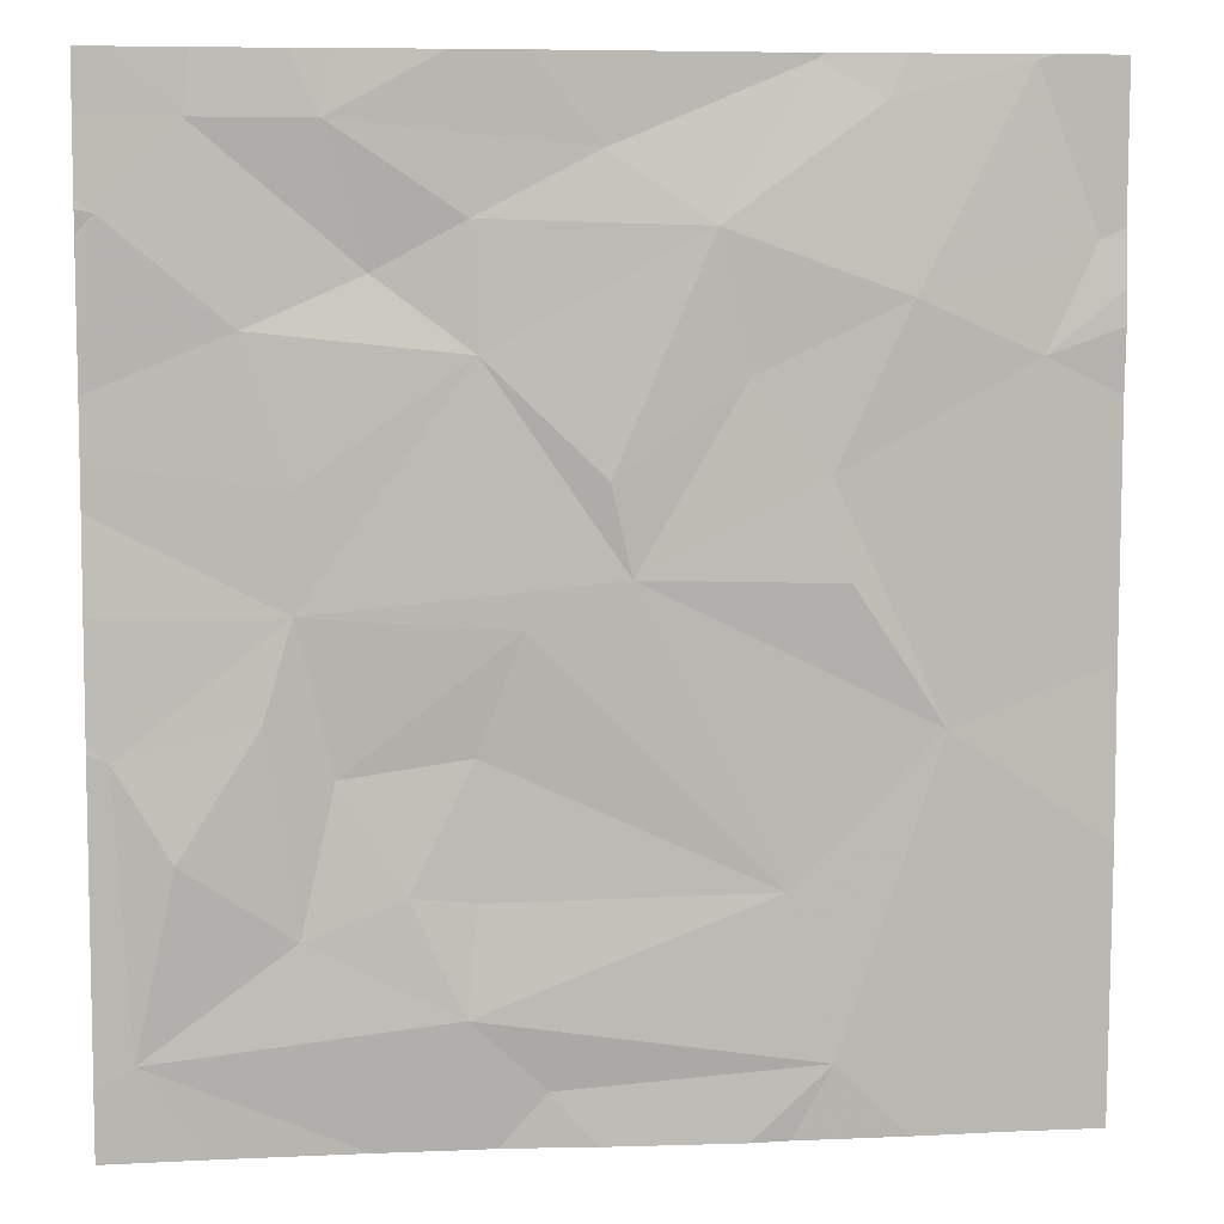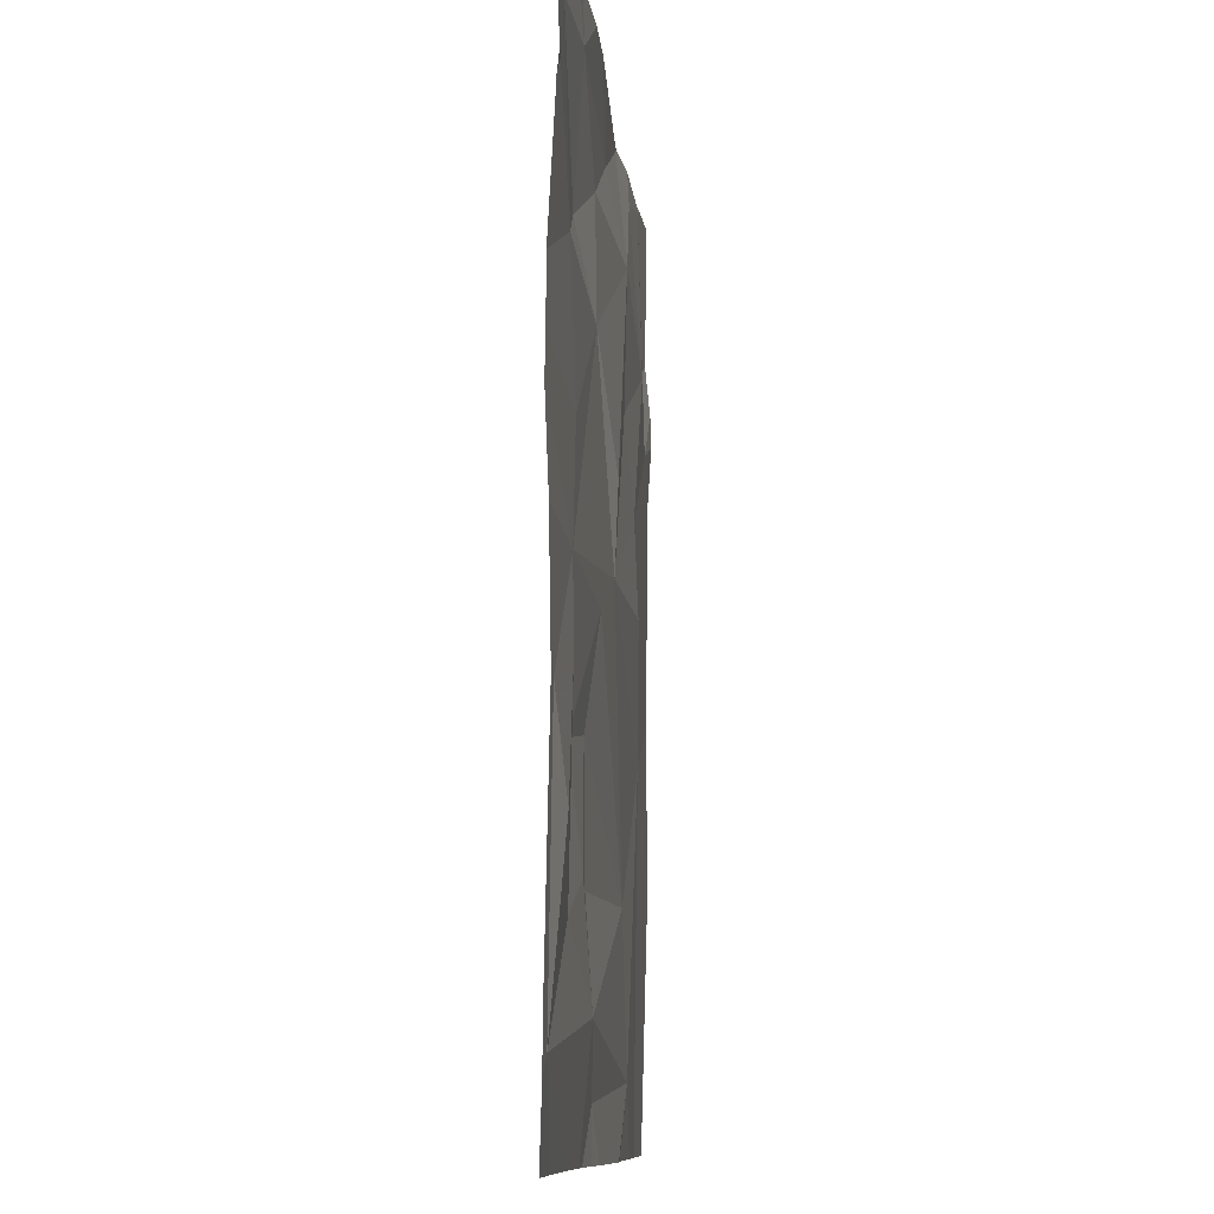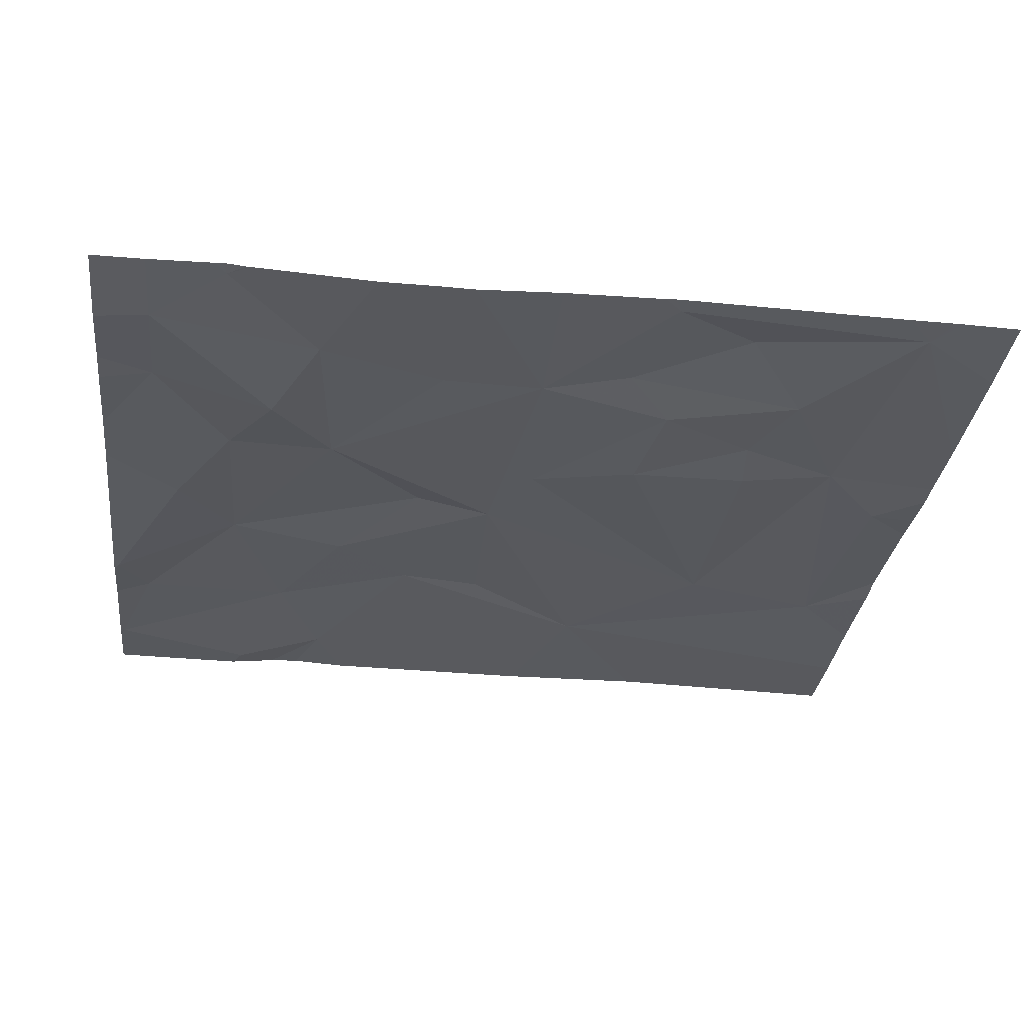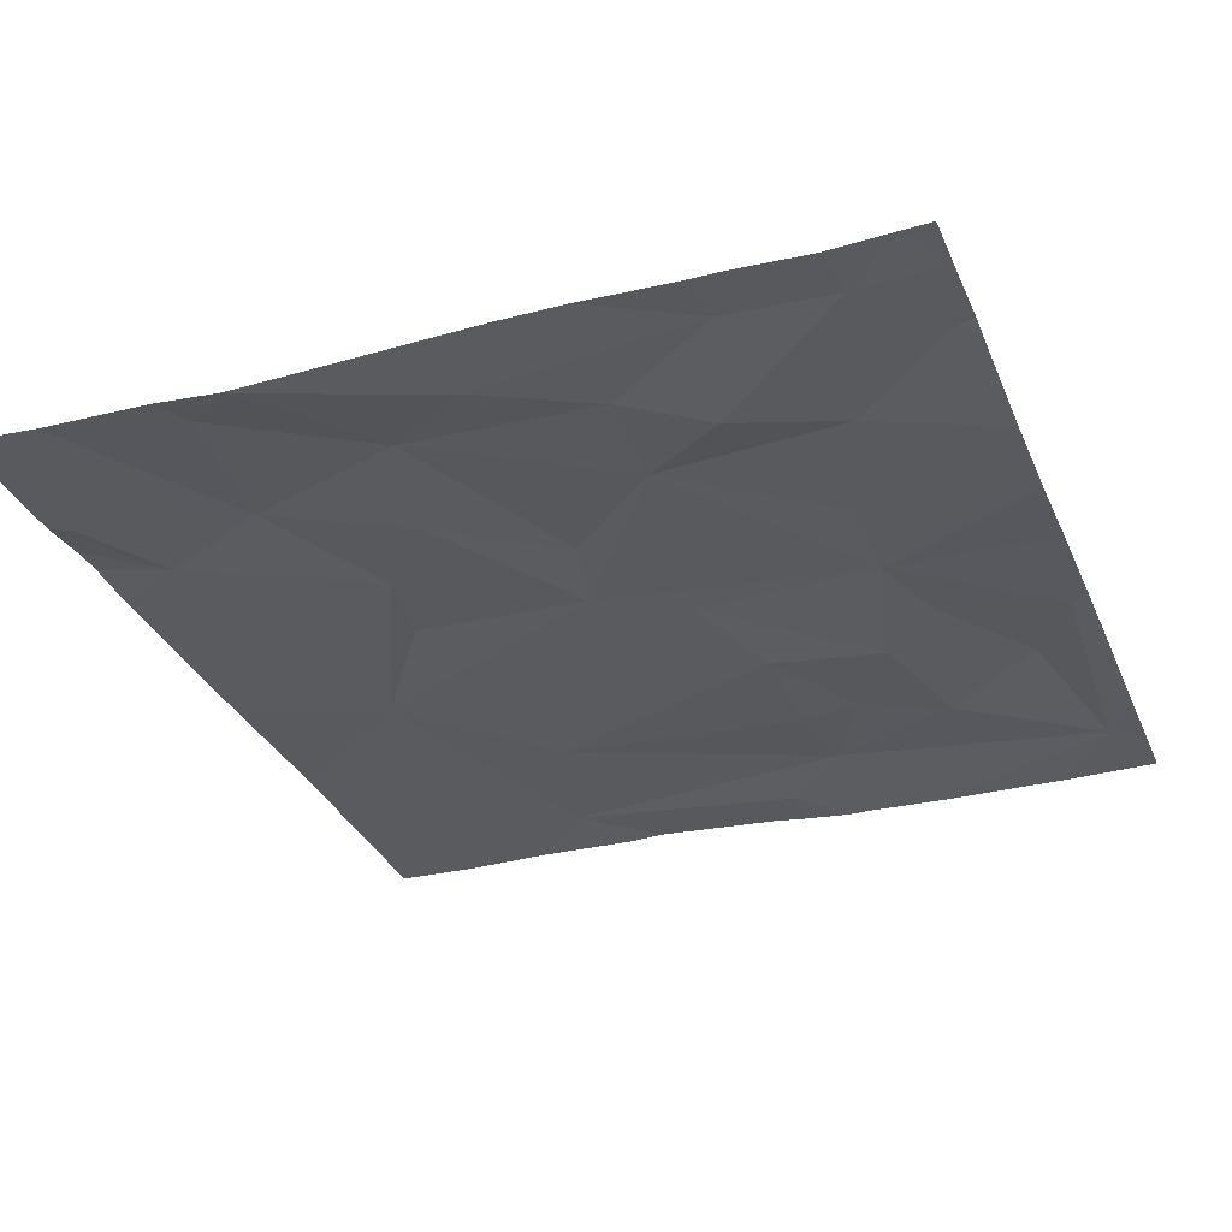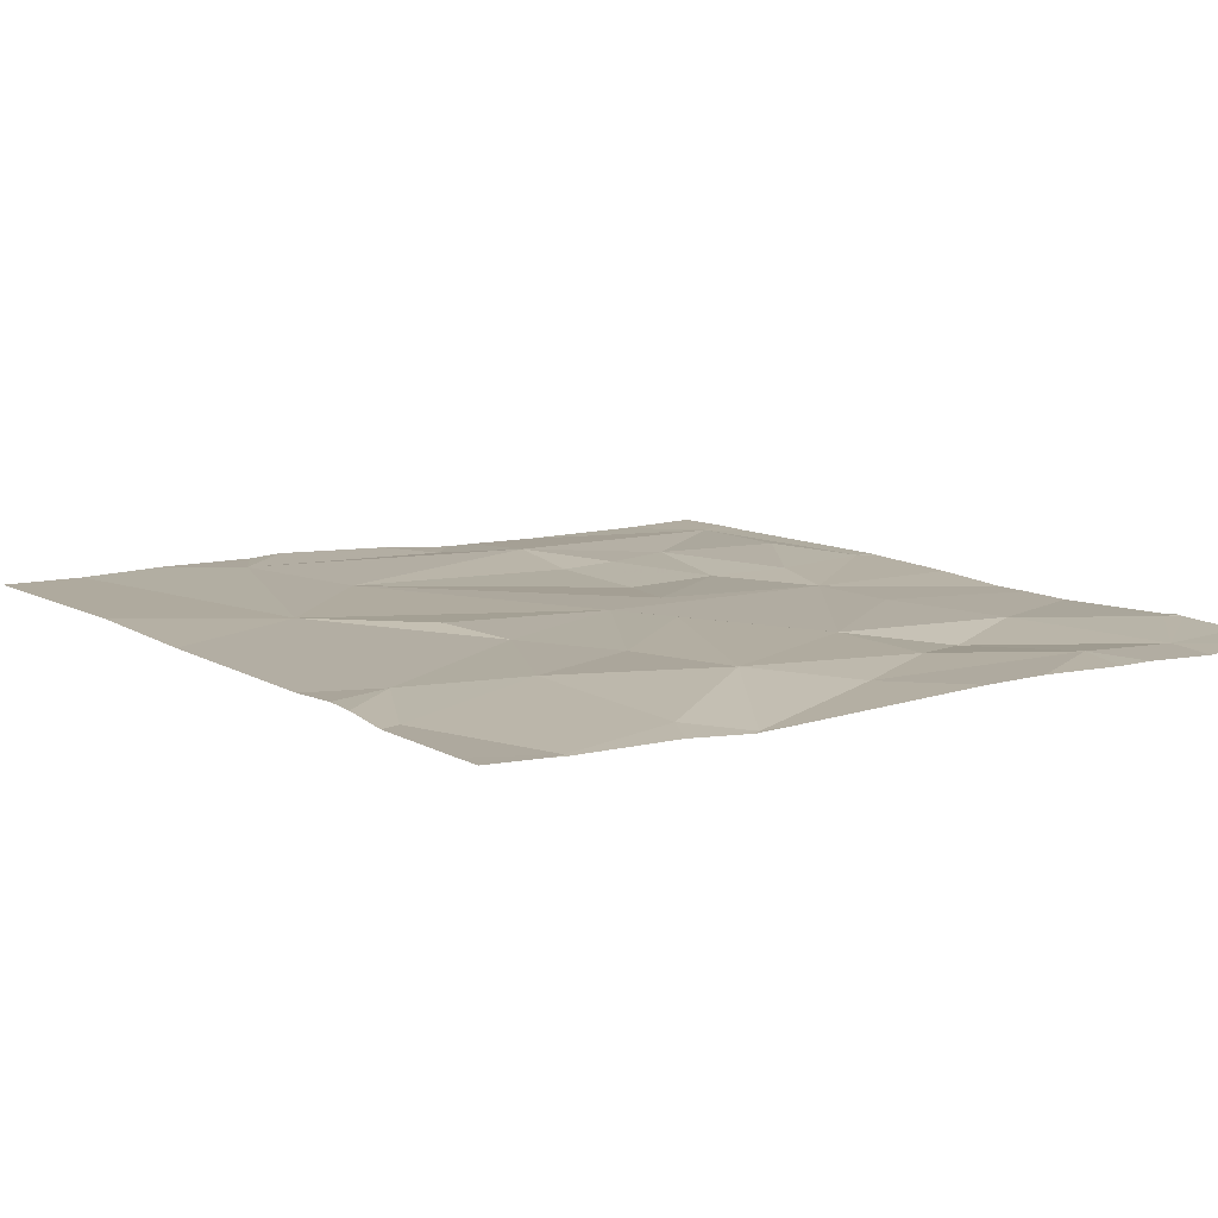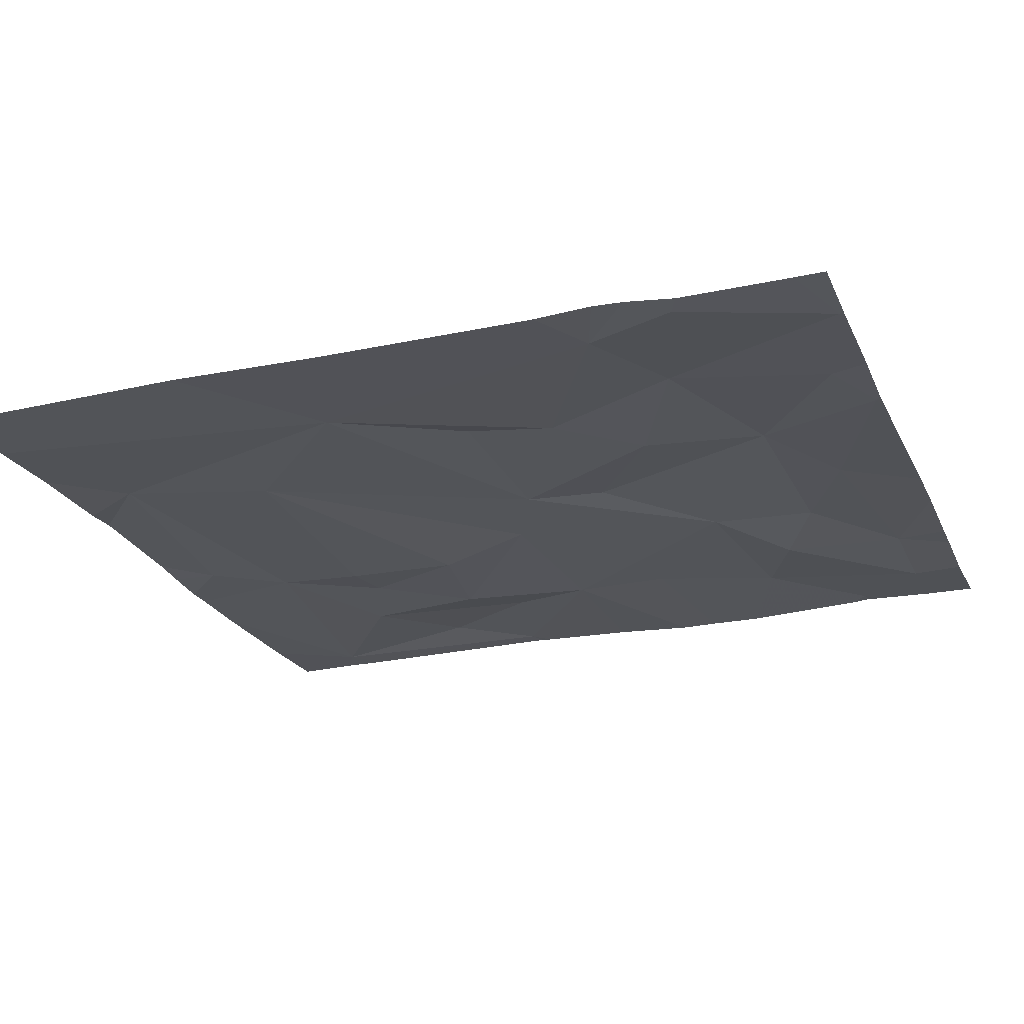
<metadata>
{"format":"obj","ext":"obj","renderer":"f3d","projection":"perspective","resolution":1024,"background":"white","views":[{"elev":7.0,"azim":-7.7,"up":"+Y"},{"elev":-9.7,"azim":-85.6,"up":"+Y"},{"elev":-30.7,"azim":-96.8,"up":"+Z"},{"elev":-31.3,"azim":-159.4,"up":"+Z"},{"elev":11.1,"azim":145.3,"up":"+Z"},{"elev":-22.1,"azim":109.8,"up":"+Z"}]}
</metadata>
<code>
v -103.1 254.4 483.3
v -103.1 253 483.2
v -105 253.2 483.2
v -104.8 253 483.2
v -104.5 253 483.2
v -104.4 253.2 483.2
v -104.4 253 483.2
v -104.2 253.1 483.2
v -104.1 253 483.2
v -104.2 253 483.2
v -104.3 253 483.2
v -103.7 253.1 483.2
v -103.8 253 483.2
v -103.7 253 483.2
v -103.1 255 483.3
v -104.7 255 483.2
v -103.5 253.8 483.3
v -103.5 253 483.2
v -103.3 253 483.2
v -103.1 254.5 483.3
v -103.1 253.9 483.2
v -103.1 254.9 483.3
v -104.7 254.2 483.2
v -104.8 254.5 483.2
v -104.3 254.4 483.2
v -104.9 253.5 483.2
v -105 253.7 483.2
v -104.7 253.8 483.2
v -103.1 253.5 483.2
v -104.8 254.9 483.2
v -105 254.7 483.2
v -103.1 254.6 483.3
v -104.7 254 483.2
v -104.6 253.7 483.2
v -104.5 254.6 483.2
v -104.6 254.9 483.2
v -103.1 254.7 483.2
v -104.5 253.5 483.2
v -104.7 253.4 483.2
v -104.3 253.7 483.2
v -103.1 253.2 483.2
v -104.2 253.9 483.2
v -104.3 254.7 483.2
v -103.8 254.4 483.3
v -103.7 254.2 483.3
v -104 254 483.2
v -104.1 254.8 483.2
v -103.7 255 483.2
v -103.6 254.9 483.2
v -103.9 254.7 483.3
v -104.3 253.4 483.2
v -103.8 253.4 483.2
v -104.1 254.2 483.3
v -103.5 254.6 483.3
v -103.6 254 483.3
v -103.3 255 483.2
v -103.3 254.4 483.3
v -104.8 255 483.2
v -103.2 254.7 483.2
v -104.4 255 483.2
v -103.8 255 483.2
v -104.2 255 483.2
v -103.5 255 483.2
v -105 253 483.2
v -105 253.1 483.2
v -105 254.4 483.2
v -105 254.3 483.2
v -105 254.7 483.2
v -105 254.9 483.2
v -105 254.6 483.2
v -105 253.7 483.2
v -105 253.7 483.2
v -105 254 483.2
v -105 253.8 483.2
v -105 254.7 483.2
v -105 254.7 483.2
v -105 253.1 483.2
v -105 253.2 483.2
v -105 254.2 483.2
v -103.7 255 483.2
v -103.3 255 483.2
v -103.3 255 483.2
v -104.6 255 483.2
v -103.7 255 483.2
v -103.3 255 483.2
v -105 255 483.2
v -105 255 483.2
f 64 3 65
f 5 3 4
f 7 6 5
f 9 8 10
f 10 8 11
f 11 8 7
f 13 12 9
f 14 12 13
f 81 56 85
f 18 12 14
f 19 17 18
f 24 23 25
f 27 26 28
f 23 24 66
f 68 30 69
f 34 33 28
f 31 24 30
f 24 25 35
f 66 31 70
f 36 30 35
f 35 30 24
f 39 38 34
f 27 33 73
f 34 28 39
f 28 33 27
f 30 36 16
f 83 36 60
f 38 40 34
f 82 56 15
f 6 38 39
f 33 23 67
f 3 39 26
f 6 3 5
f 23 33 25
f 3 27 71
f 26 27 3
f 26 39 28
f 80 48 63
f 6 39 3
f 40 42 34
f 43 36 35
f 45 44 46
f 43 47 36
f 49 48 50
f 47 50 48
f 6 51 38
f 51 52 40
f 25 53 50
f 51 6 52
f 50 43 25
f 8 6 7
f 17 46 52
f 46 44 53
f 36 47 62
f 54 50 44
f 55 45 46
f 54 44 45
f 62 48 61
f 25 43 35
f 54 49 50
f 33 34 42
f 48 49 63
f 42 46 33
f 40 38 51
f 12 8 9
f 46 42 52
f 6 8 12
f 12 52 6
f 25 33 46
f 46 53 25
f 44 50 53
f 50 47 43
f 17 55 46
f 42 40 52
f 17 45 55
f 63 56 81
f 17 57 45
f 57 17 21
f 57 59 54
f 17 52 12
f 63 49 56
f 22 59 37
f 57 54 45
f 56 49 54
f 54 59 56
f 61 48 84
f 41 19 2
f 37 57 32
f 17 12 18
f 64 4 3
f 32 57 20
f 65 3 77
f 20 57 1
f 66 24 31
f 67 23 66
f 60 36 62
f 68 31 30
f 37 59 57
f 62 47 48
f 69 30 86
f 70 31 76
f 71 27 72
f 56 22 15
f 22 56 59
f 72 27 74
f 73 33 79
f 74 27 73
f 58 30 16
f 75 31 68
f 1 57 21
f 76 31 75
f 21 17 29
f 16 36 83
f 77 3 78
f 29 17 41
f 78 3 71
f 79 33 67
f 41 17 19
f 84 48 80
f 85 56 82
f 86 30 58
f 87 69 86

</code>
